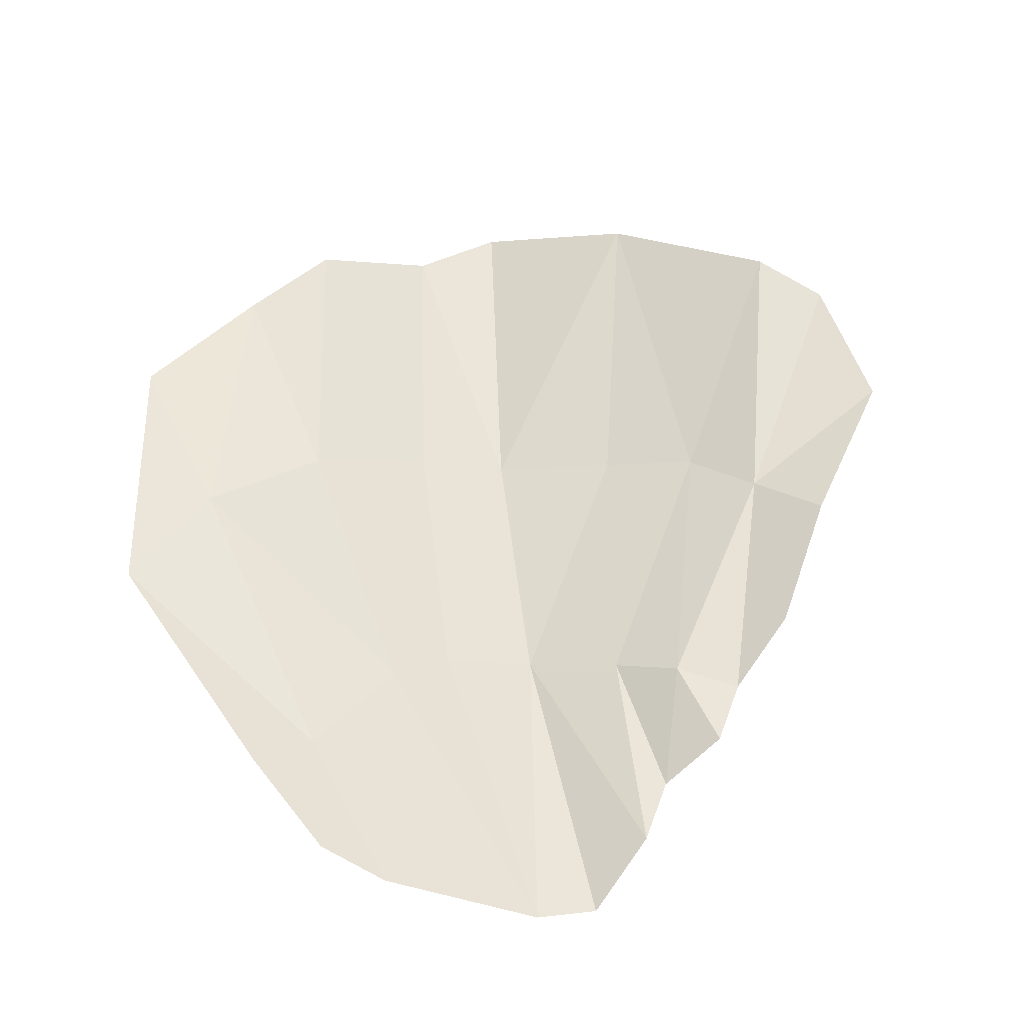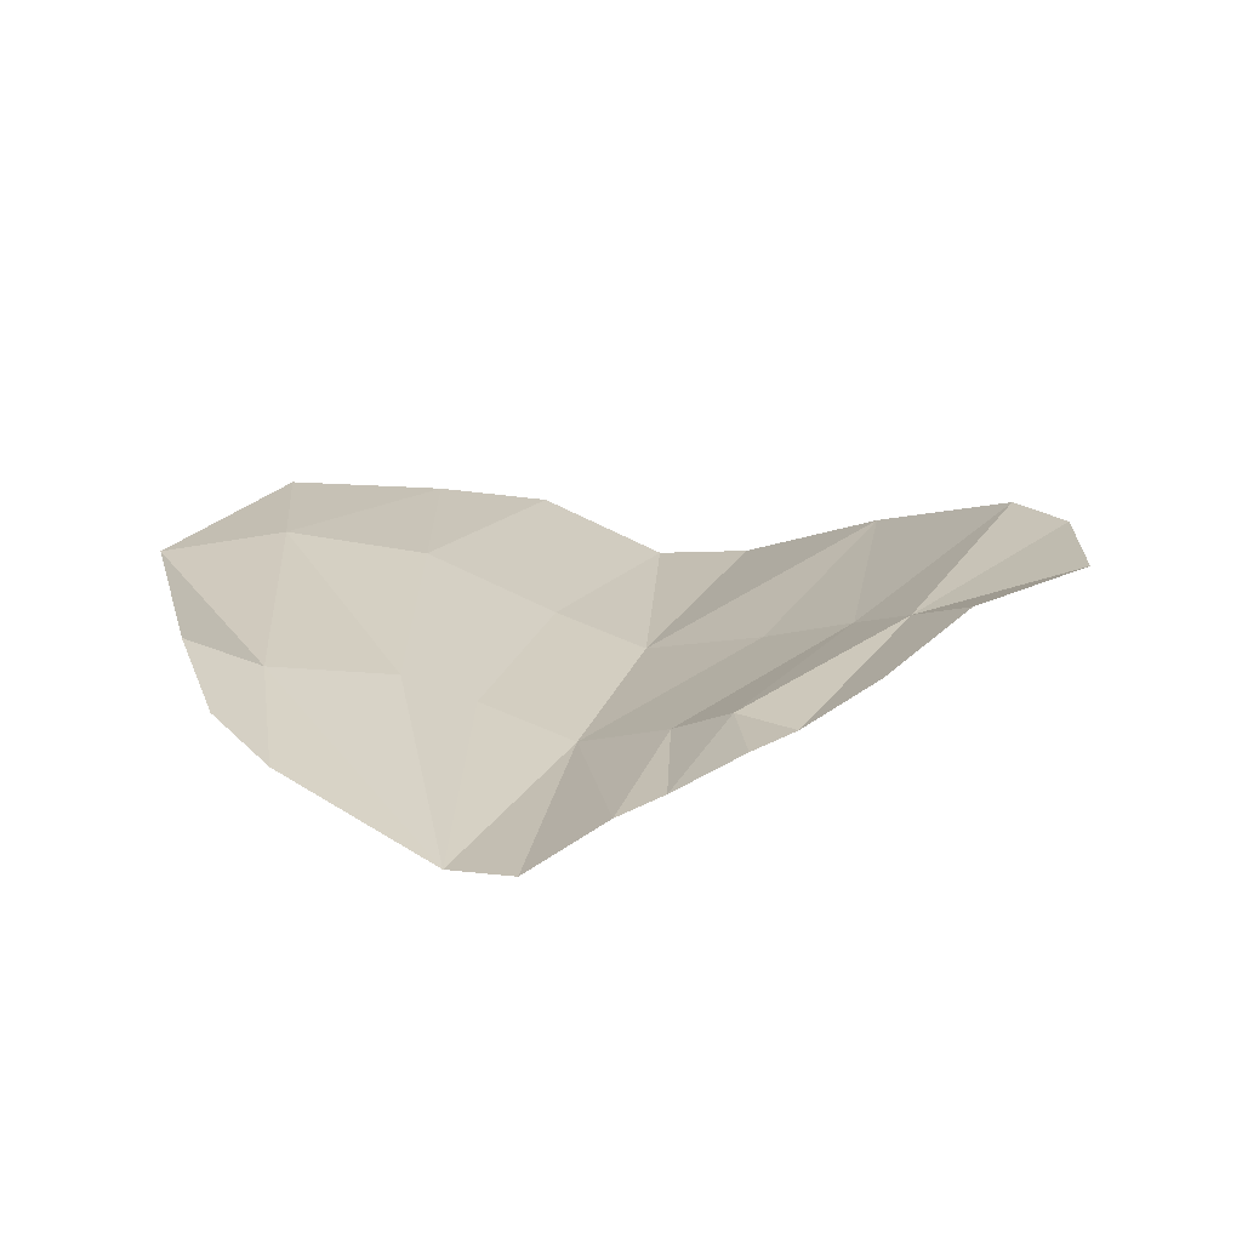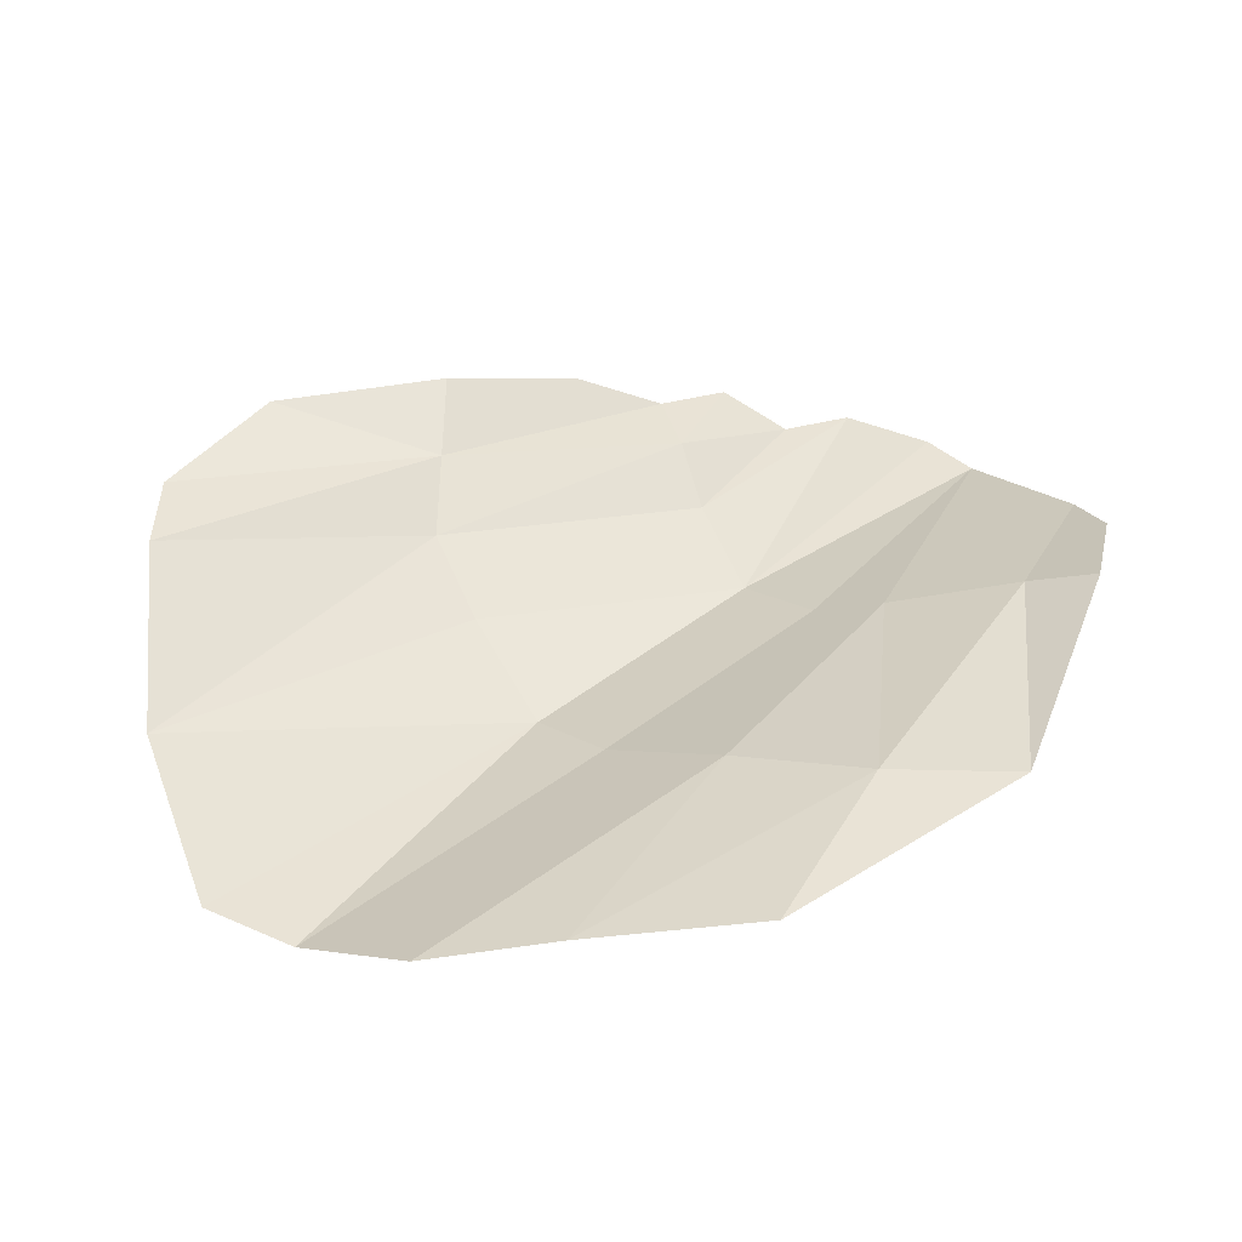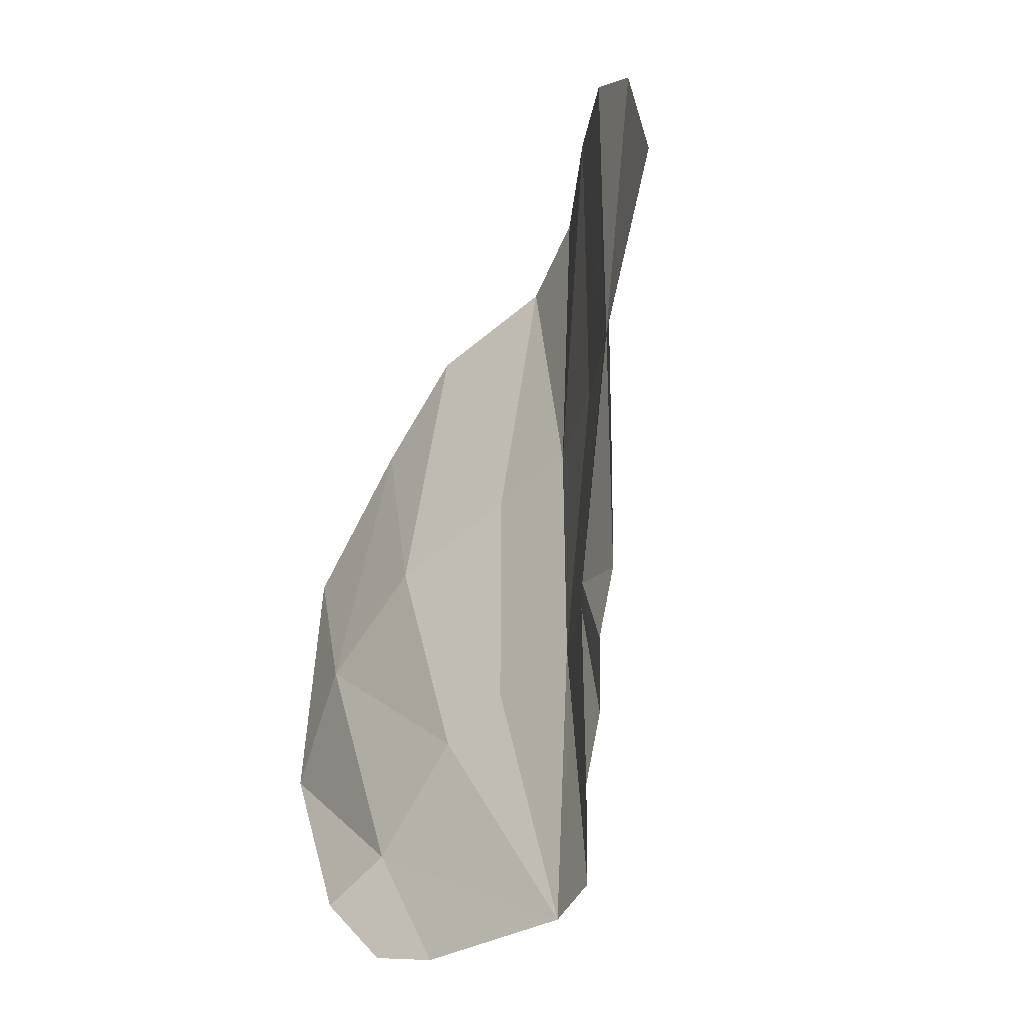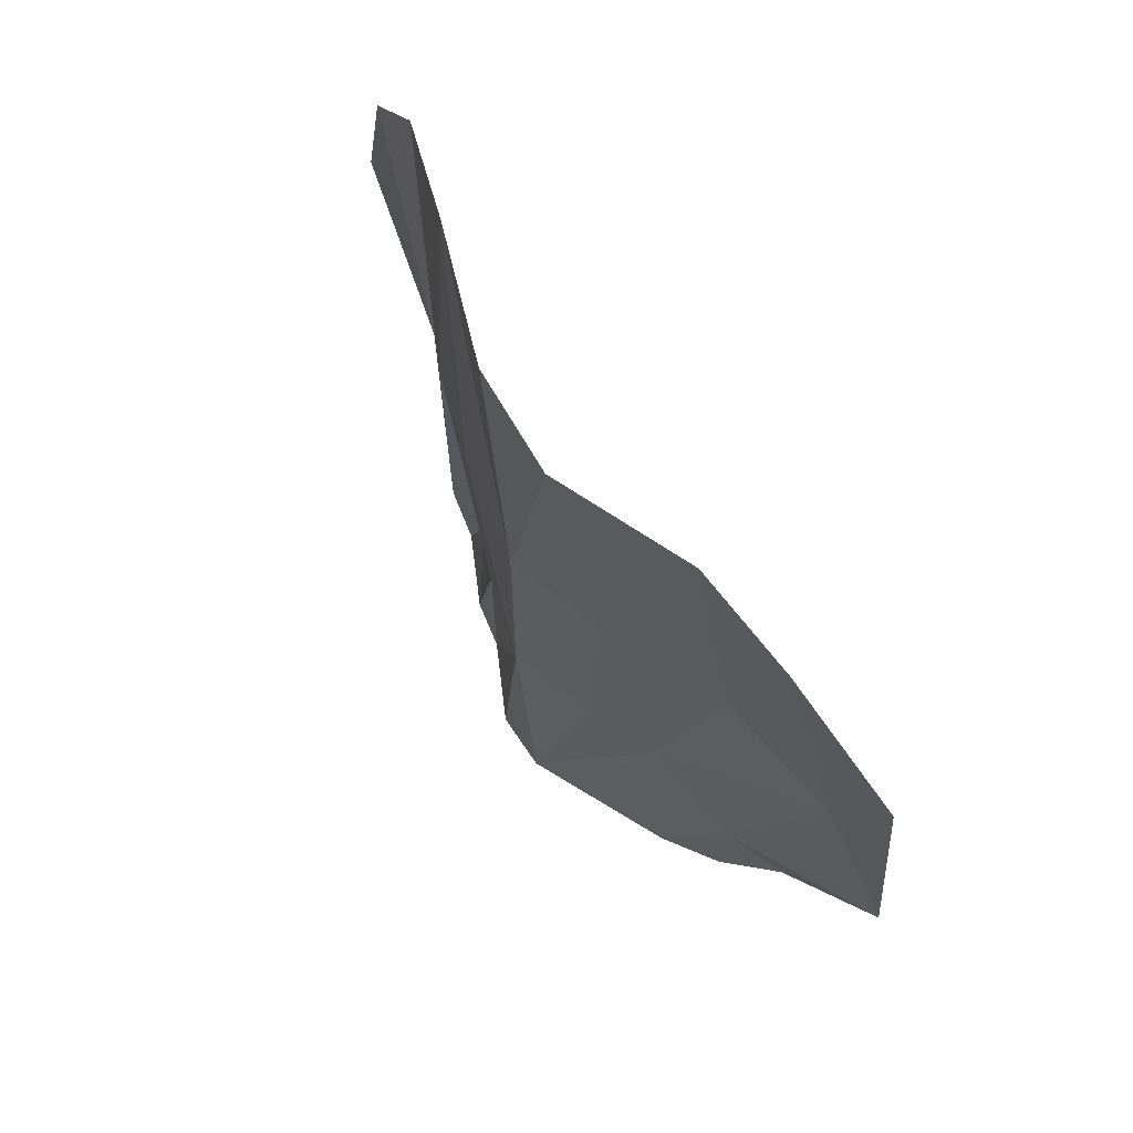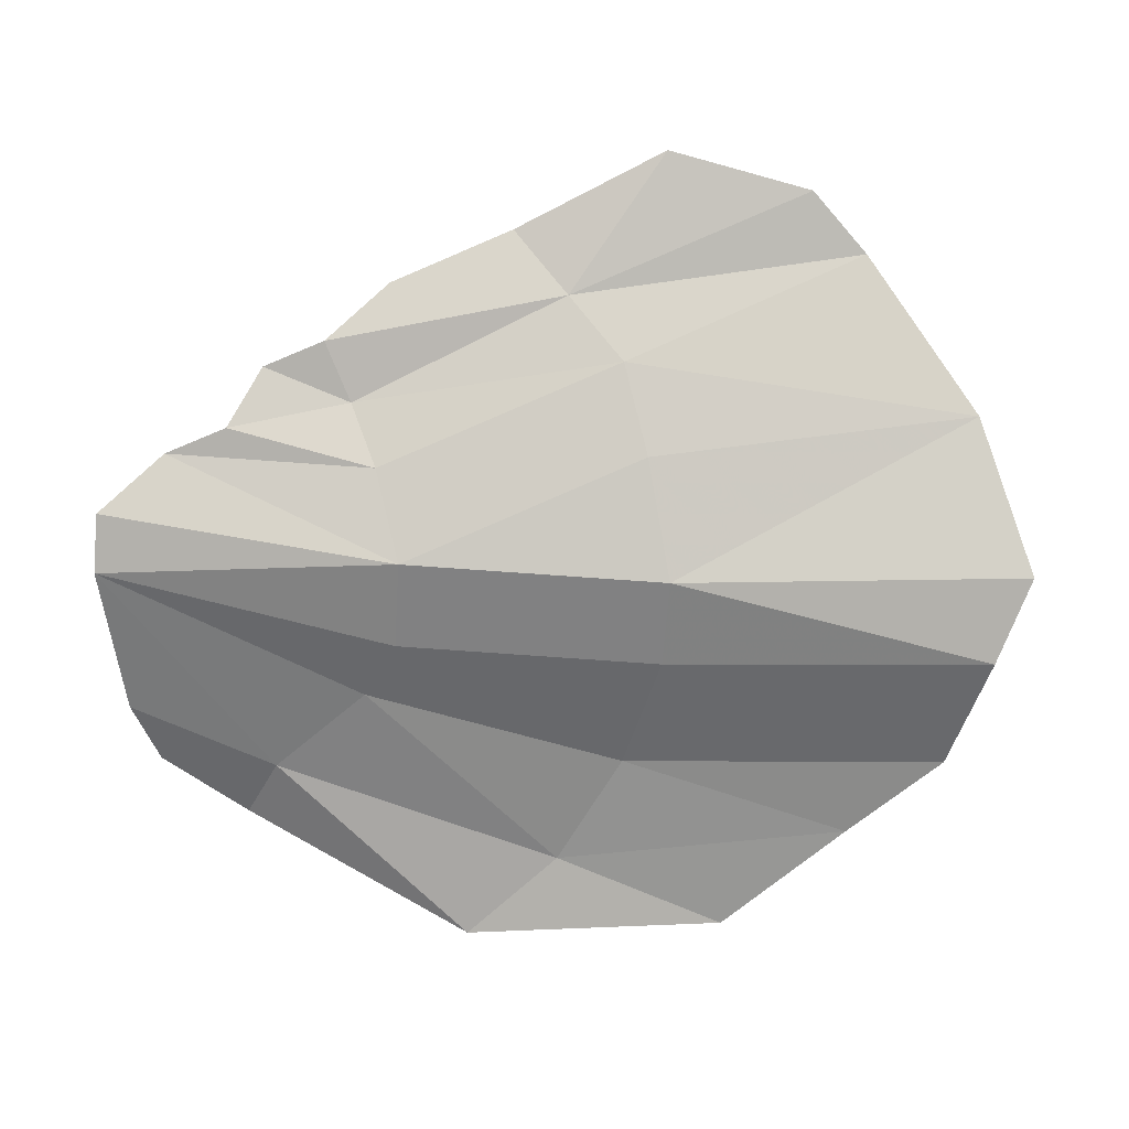
<metadata>
{"format":"obj","ext":"obj","renderer":"f3d","projection":"perspective","resolution":1024,"background":"white","views":[{"elev":54.2,"azim":173.1,"up":"+Y"},{"elev":17.5,"azim":-166.6,"up":"+Y"},{"elev":42.3,"azim":46.6,"up":"+Y"},{"elev":-44.5,"azim":-115.5,"up":"+Z"},{"elev":70.0,"azim":55.9,"up":"+Z"},{"elev":-79.1,"azim":-94.0,"up":"+Y"}]}
</metadata>
<code>
o ground_decor/shell/base
v 2 -11 -15
v 4 -10 -5
v 1 -11 -5
v 0 -11 -15
v -2 -10 -13
v -2 -10 -6
v -3 -10 -11
v -4 -9 -7
v -5 -9 -10
v -6 -9 -8
v -8 -8 0
v -8 -8 -6
v -10 -7 -2
v -13 -7 3
v -12 -7 8
v -10 -7 10
v -6 -9 2
v -5 -9 14
v -3 -10 3
v 1 -11 4
v 0 -11 16
v 3 -11 15
v 4 -10 4
v 7 -9 14
v 8 -8 3
v 10 -8 11
v 12 -7 1
v 14 -7 7
v 15 -7 -2
v 9 -8 -9
v 11 -7 -10
v 9 -8 -13
v 7 -9 -14
v 6 -9 -6
f 1 2 3
f 1 3 4
f 4 3 5
f 5 3 6
f 5 6 7
f 7 6 8
f 7 8 9
f 9 8 10
f 10 8 11
f 10 11 12
f 12 11 13
f 13 11 14
f 14 11 15
f 15 11 16
f 16 11 17
f 16 17 18
f 18 17 19
f 18 19 20
f 18 20 21
f 21 20 22
f 22 20 23
f 22 23 24
f 24 23 25
f 24 25 26
f 26 25 27
f 26 27 28
f 28 27 29
f 29 27 30
f 29 30 31
f 31 30 32
f 32 30 33
f 33 30 1
f 1 30 34
f 1 34 2
f 2 34 25
f 2 25 23
f 2 23 3
f 3 23 20
f 3 20 19
f 3 19 6
f 6 19 17
f 6 17 8
f 8 17 11
f 34 30 27
f 34 27 25

</code>
